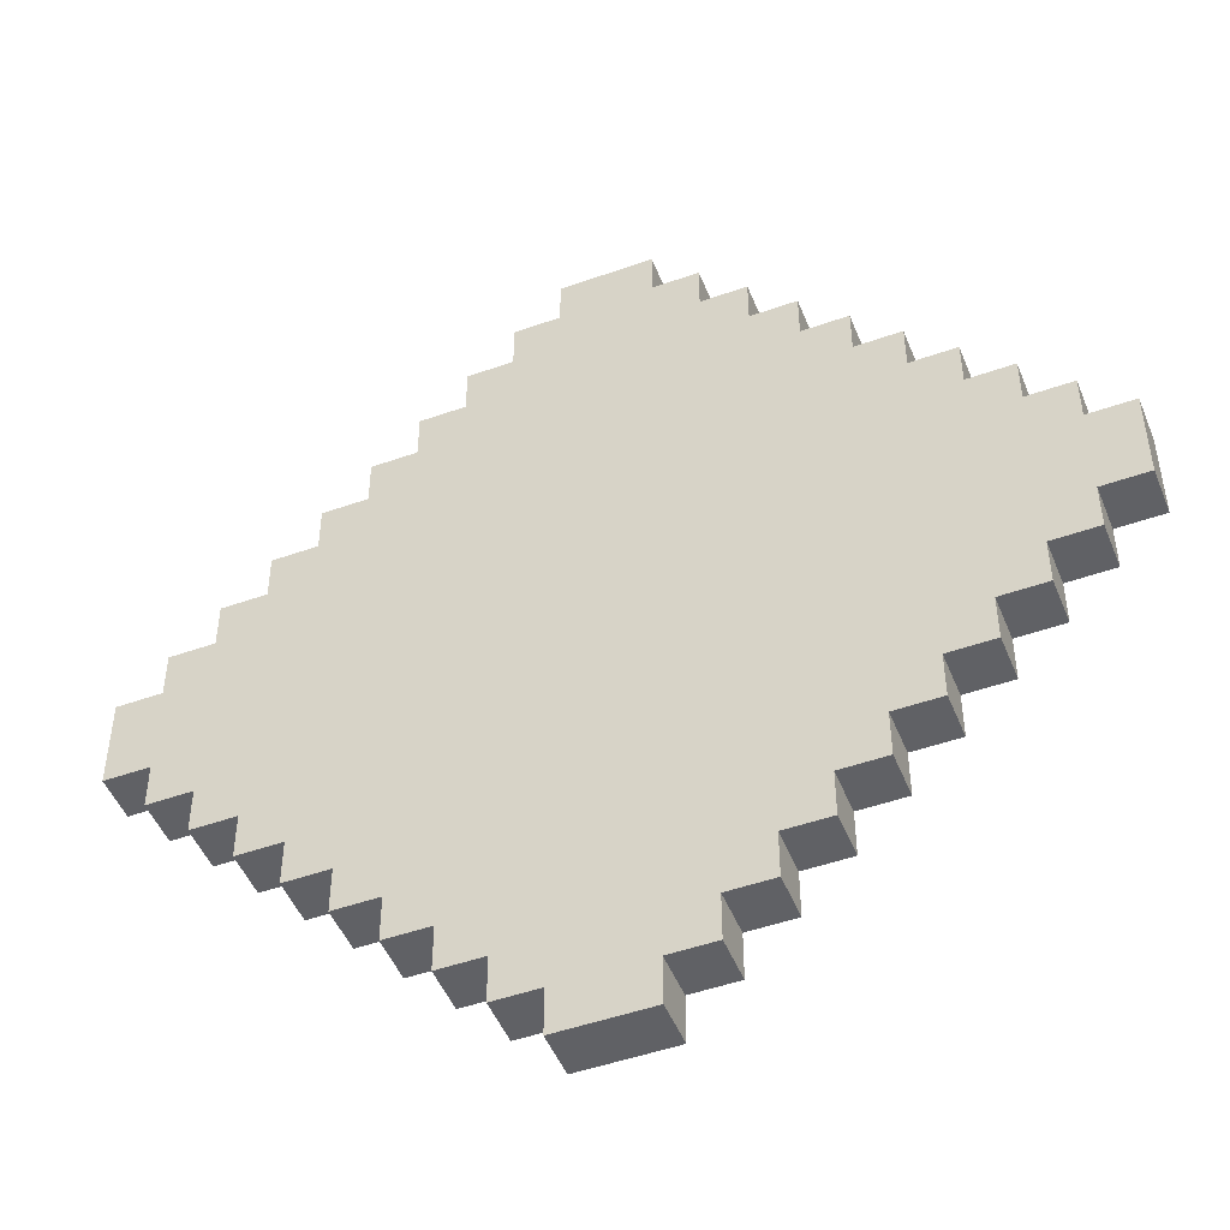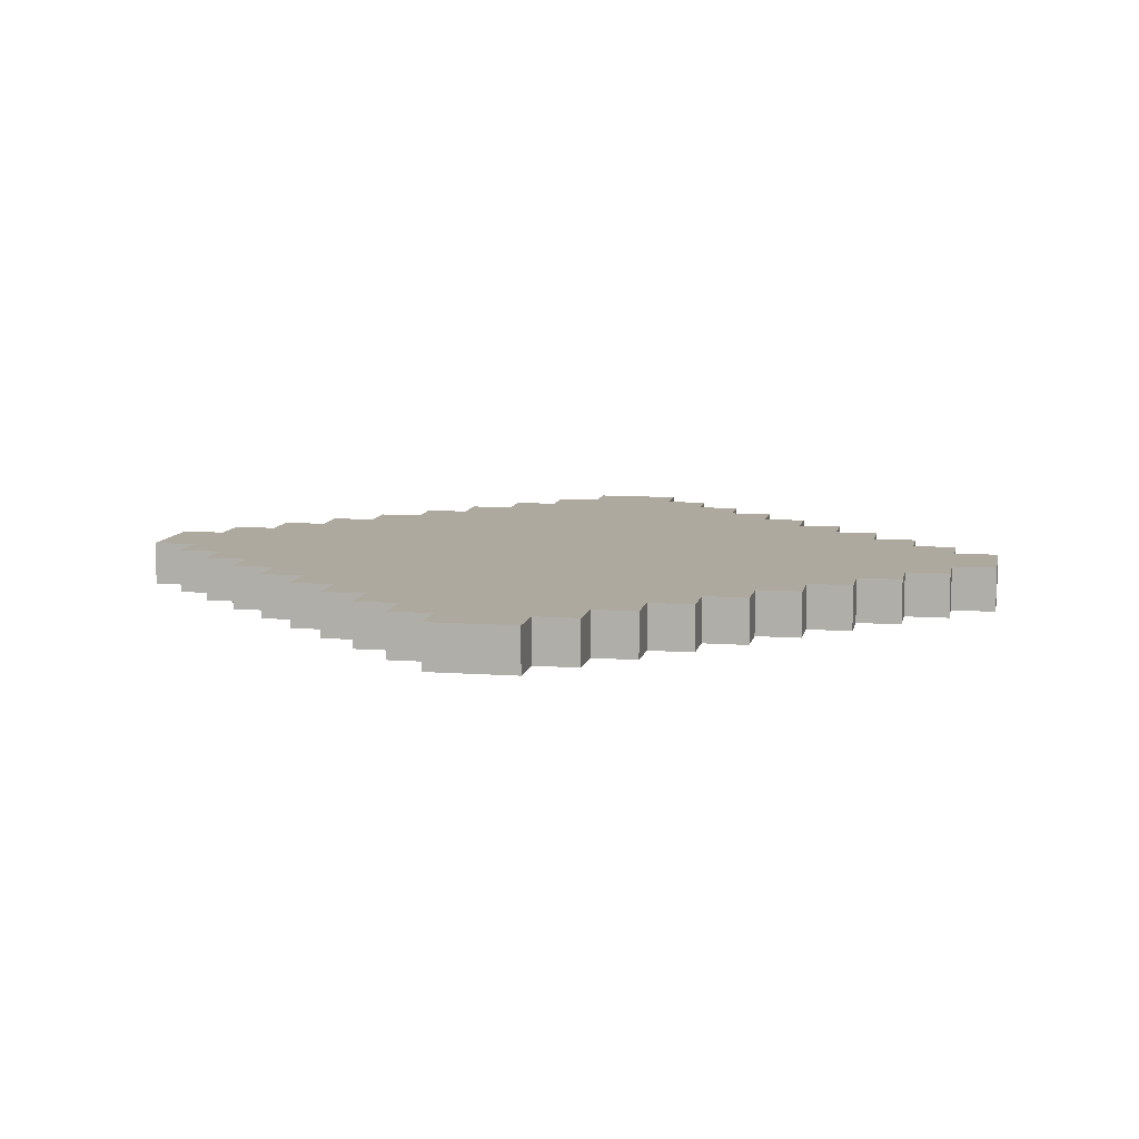
<metadata>
{"format":"obj","ext":"obj","renderer":"f3d","projection":"perspective","resolution":1024,"background":"white","views":[{"elev":-48.6,"azim":21.6,"up":"+Y"},{"elev":9.1,"azim":11.1,"up":"+Z"}]}
</metadata>
<code>
o
v -1 0.9 0
v -1 0.9 -0.1
v -1 1.1 0
v -1 1.1 -0.1
v -0.9 0.8 0
v -0.9 0.8 -0.1
v -0.9 0.9 0
v -0.9 0.9 -0.1
v -0.9 1.1 0
v -0.9 1.1 -0.1
v -0.9 1.2 0
v -0.9 1.2 -0.1
v -0.8 0.7 0
v -0.8 0.7 -0.1
v -0.8 0.8 0
v -0.8 0.8 -0.1
v -0.8 1.2 0
v -0.8 1.2 -0.1
v -0.8 1.3 0
v -0.8 1.3 -0.1
v -0.7 0.6 0
v -0.7 0.6 -0.1
v -0.7 0.7 0
v -0.7 0.7 -0.1
v -0.7 1.3 0
v -0.7 1.3 -0.1
v -0.7 1.4 0
v -0.7 1.4 -0.1
v -0.6 0.5 0
v -0.6 0.5 -0.1
v -0.6 0.6 0
v -0.6 0.6 -0.1
v -0.6 1.4 0
v -0.6 1.4 -0.1
v -0.6 1.5 0
v -0.6 1.5 -0.1
v -0.5 0.4 0
v -0.5 0.4 -0.1
v -0.5 0.5 0
v -0.5 0.5 -0.1
v -0.5 1.5 0
v -0.5 1.5 -0.1
v -0.5 1.6 0
v -0.5 1.6 -0.1
v -0.4 0.3 0
v -0.4 0.3 -0.1
v -0.4 0.4 0
v -0.4 0.4 -0.1
v -0.4 1.6 0
v -0.4 1.6 -0.1
v -0.4 1.7 0
v -0.4 1.7 -0.1
v -0.3 0.2 0
v -0.3 0.2 -0.1
v -0.3 0.3 0
v -0.3 0.3 -0.1
v -0.3 1.7 0
v -0.3 1.7 -0.1
v -0.3 1.8 0
v -0.3 1.8 -0.1
v -0.2 0.1 0
v -0.2 0.1 -0.1
v -0.2 0.2 0
v -0.2 0.2 -0.1
v -0.2 1.8 0
v -0.2 1.8 -0.1
v -0.2 1.9 0
v -0.2 1.9 -0.1
v -0.1 0 0
v -0.1 0 -0.1
v -0.1 0.1 0
v -0.1 0.1 -0.1
v -0.1 1.9 0
v -0.1 1.9 -0.1
v -0.1 2 0
v -0.1 2 -0.1
v 0.1 0 0
v 0.1 0 -0.1
v 0.1 0.1 0
v 0.1 0.1 -0.1
v 0.1 1.9 0
v 0.1 1.9 -0.1
v 0.1 2 0
v 0.1 2 -0.1
v 0.2 0.1 0
v 0.2 0.1 -0.1
v 0.2 0.2 0
v 0.2 0.2 -0.1
v 0.2 1.8 0
v 0.2 1.8 -0.1
v 0.2 1.9 0
v 0.2 1.9 -0.1
v 0.3 0.2 0
v 0.3 0.2 -0.1
v 0.3 0.3 0
v 0.3 0.3 -0.1
v 0.3 1.7 0
v 0.3 1.7 -0.1
v 0.3 1.8 0
v 0.3 1.8 -0.1
v 0.4 0.3 0
v 0.4 0.3 -0.1
v 0.4 0.4 0
v 0.4 0.4 -0.1
v 0.4 1.6 0
v 0.4 1.6 -0.1
v 0.4 1.7 0
v 0.4 1.7 -0.1
v 0.5 0.4 0
v 0.5 0.4 -0.1
v 0.5 0.5 0
v 0.5 0.5 -0.1
v 0.5 1.5 0
v 0.5 1.5 -0.1
v 0.5 1.6 0
v 0.5 1.6 -0.1
v 0.6 0.5 0
v 0.6 0.5 -0.1
v 0.6 0.6 0
v 0.6 0.6 -0.1
v 0.6 1.4 0
v 0.6 1.4 -0.1
v 0.6 1.5 0
v 0.6 1.5 -0.1
v 0.7 0.6 0
v 0.7 0.6 -0.1
v 0.7 0.7 0
v 0.7 0.7 -0.1
v 0.7 1.3 0
v 0.7 1.3 -0.1
v 0.7 1.4 0
v 0.7 1.4 -0.1
v 0.8 0.7 0
v 0.8 0.7 -0.1
v 0.8 0.8 0
v 0.8 0.8 -0.1
v 0.8 1.2 0
v 0.8 1.2 -0.1
v 0.8 1.3 0
v 0.8 1.3 -0.1
v 0.9 0.8 0
v 0.9 0.8 -0.1
v 0.9 0.9 0
v 0.9 0.9 -0.1
v 0.9 1.1 0
v 0.9 1.1 -0.1
v 0.9 1.2 0
v 0.9 1.2 -0.1
v 1 0.9 0
v 1 0.9 -0.1
v 1 1.1 0
v 1 1.1 -0.1
v -1 0.9 0
v -1 1.1 0
v -0.9 0.8 0
v -0.9 0.9 0
v -0.9 1.1 0
v -0.9 1.2 0
v -0.8 0.7 0
v -0.8 0.8 0
v -0.8 1.2 0
v -0.8 1.3 0
v -0.7 0.6 0
v -0.7 0.7 0
v -0.7 1.3 0
v -0.7 1.4 0
v -0.6 0.5 0
v -0.6 0.6 0
v -0.6 1 0
v -0.6 1.1 0
v -0.6 1.4 0
v -0.6 1.5 0
v -0.5 0.4 0
v -0.5 0.5 0
v -0.5 0.9 0
v -0.5 1 0
v -0.5 1.1 0
v -0.5 1.2 0
v -0.5 1.5 0
v -0.5 1.6 0
v -0.4 0.3 0
v -0.4 0.4 0
v -0.4 0.8 0
v -0.4 0.9 0
v -0.4 1 0
v -0.4 1.1 0
v -0.4 1.2 0
v -0.4 1.3 0
v -0.4 1.6 0
v -0.4 1.7 0
v -0.3 0.2 0
v -0.3 0.3 0
v -0.3 0.7 0
v -0.3 0.8 0
v -0.3 0.9 0
v -0.3 1.2 0
v -0.3 1.3 0
v -0.3 1.4 0
v -0.3 1.7 0
v -0.3 1.8 0
v -0.2 0.1 0
v -0.2 0.2 0
v -0.2 0.7 0
v -0.2 0.8 0
v -0.2 0.9 0
v -0.2 1.3 0
v -0.2 1.4 0
v -0.2 1.5 0
v -0.2 1.8 0
v -0.2 1.9 0
v -0.1 0 0
v -0.1 0.1 0
v -0.1 0.8 0
v -0.1 0.9 0
v -0.1 1 0
v -0.1 1.4 0
v -0.1 1.5 0
v -0.1 1.6 0
v -0.1 1.9 0
v -0.1 2 0
v 0 0.9 0
v 0 1 0
v 0 1.1 0
v 0 1.5 0
v 0 1.6 0
v 0.1 0 0
v 0.1 0.1 0
v 0.1 0.5 0
v 0.1 0.6 0
v 0.1 1 0
v 0.1 1.1 0
v 0.1 1.2 0
v 0.1 1.9 0
v 0.1 2 0
v 0.2 0.1 0
v 0.2 0.2 0
v 0.2 0.5 0
v 0.2 0.6 0
v 0.2 0.7 0
v 0.2 1.1 0
v 0.2 1.2 0
v 0.2 1.3 0
v 0.2 1.8 0
v 0.2 1.9 0
v 0.3 0.2 0
v 0.3 0.3 0
v 0.3 0.6 0
v 0.3 0.7 0
v 0.3 0.8 0
v 0.3 1.1 0
v 0.3 1.2 0
v 0.3 1.3 0
v 0.3 1.7 0
v 0.3 1.8 0
v 0.4 0.3 0
v 0.4 0.4 0
v 0.4 0.7 0
v 0.4 0.8 0
v 0.4 0.9 0
v 0.4 1 0
v 0.4 1.1 0
v 0.4 1.2 0
v 0.4 1.6 0
v 0.4 1.7 0
v 0.5 0.4 0
v 0.5 0.5 0
v 0.5 0.8 0
v 0.5 0.9 0
v 0.5 1 0
v 0.5 1.1 0
v 0.5 1.5 0
v 0.5 1.6 0
v 0.6 0.5 0
v 0.6 0.6 0
v 0.6 0.9 0
v 0.6 1 0
v 0.6 1.4 0
v 0.6 1.5 0
v 0.7 0.6 0
v 0.7 0.7 0
v 0.7 1.3 0
v 0.7 1.4 0
v 0.8 0.7 0
v 0.8 0.8 0
v 0.8 1.2 0
v 0.8 1.3 0
v 0.9 0.8 0
v 0.9 0.9 0
v 0.9 1.1 0
v 0.9 1.2 0
v 1 0.9 0
v 1 1.1 0
v -1 0.9 -0.1
v -1 1.1 -0.1
v -0.9 0.8 -0.1
v -0.9 0.9 -0.1
v -0.9 1.1 -0.1
v -0.9 1.2 -0.1
v -0.8 0.7 -0.1
v -0.8 0.8 -0.1
v -0.8 1.2 -0.1
v -0.8 1.3 -0.1
v -0.7 0.6 -0.1
v -0.7 0.7 -0.1
v -0.7 1.3 -0.1
v -0.7 1.4 -0.1
v -0.6 0.5 -0.1
v -0.6 0.6 -0.1
v -0.6 1 -0.1
v -0.6 1.1 -0.1
v -0.6 1.4 -0.1
v -0.6 1.5 -0.1
v -0.5 0.4 -0.1
v -0.5 0.5 -0.1
v -0.5 0.9 -0.1
v -0.5 1 -0.1
v -0.5 1.1 -0.1
v -0.5 1.2 -0.1
v -0.5 1.5 -0.1
v -0.5 1.6 -0.1
v -0.4 0.3 -0.1
v -0.4 0.4 -0.1
v -0.4 0.8 -0.1
v -0.4 0.9 -0.1
v -0.4 1 -0.1
v -0.4 1.1 -0.1
v -0.4 1.2 -0.1
v -0.4 1.3 -0.1
v -0.4 1.6 -0.1
v -0.4 1.7 -0.1
v -0.3 0.2 -0.1
v -0.3 0.3 -0.1
v -0.3 0.7 -0.1
v -0.3 0.8 -0.1
v -0.3 0.9 -0.1
v -0.3 1.2 -0.1
v -0.3 1.3 -0.1
v -0.3 1.4 -0.1
v -0.3 1.7 -0.1
v -0.3 1.8 -0.1
v -0.2 0.1 -0.1
v -0.2 0.2 -0.1
v -0.2 0.7 -0.1
v -0.2 0.8 -0.1
v -0.2 0.9 -0.1
v -0.2 1.3 -0.1
v -0.2 1.4 -0.1
v -0.2 1.5 -0.1
v -0.2 1.8 -0.1
v -0.2 1.9 -0.1
v -0.1 0 -0.1
v -0.1 0.1 -0.1
v -0.1 0.8 -0.1
v -0.1 0.9 -0.1
v -0.1 1 -0.1
v -0.1 1.4 -0.1
v -0.1 1.5 -0.1
v -0.1 1.6 -0.1
v -0.1 1.9 -0.1
v -0.1 2 -0.1
v 0 0.9 -0.1
v 0 1 -0.1
v 0 1.1 -0.1
v 0 1.5 -0.1
v 0 1.6 -0.1
v 0.1 0 -0.1
v 0.1 0.1 -0.1
v 0.1 0.5 -0.1
v 0.1 0.6 -0.1
v 0.1 1 -0.1
v 0.1 1.1 -0.1
v 0.1 1.2 -0.1
v 0.1 1.9 -0.1
v 0.1 2 -0.1
v 0.2 0.1 -0.1
v 0.2 0.2 -0.1
v 0.2 0.5 -0.1
v 0.2 0.6 -0.1
v 0.2 0.7 -0.1
v 0.2 1.1 -0.1
v 0.2 1.2 -0.1
v 0.2 1.3 -0.1
v 0.2 1.8 -0.1
v 0.2 1.9 -0.1
v 0.3 0.2 -0.1
v 0.3 0.3 -0.1
v 0.3 0.6 -0.1
v 0.3 0.7 -0.1
v 0.3 0.8 -0.1
v 0.3 1.1 -0.1
v 0.3 1.2 -0.1
v 0.3 1.3 -0.1
v 0.3 1.7 -0.1
v 0.3 1.8 -0.1
v 0.4 0.3 -0.1
v 0.4 0.4 -0.1
v 0.4 0.7 -0.1
v 0.4 0.8 -0.1
v 0.4 0.9 -0.1
v 0.4 1 -0.1
v 0.4 1.1 -0.1
v 0.4 1.2 -0.1
v 0.4 1.6 -0.1
v 0.4 1.7 -0.1
v 0.5 0.4 -0.1
v 0.5 0.5 -0.1
v 0.5 0.8 -0.1
v 0.5 0.9 -0.1
v 0.5 1 -0.1
v 0.5 1.1 -0.1
v 0.5 1.5 -0.1
v 0.5 1.6 -0.1
v 0.6 0.5 -0.1
v 0.6 0.6 -0.1
v 0.6 0.9 -0.1
v 0.6 1 -0.1
v 0.6 1.4 -0.1
v 0.6 1.5 -0.1
v 0.7 0.6 -0.1
v 0.7 0.7 -0.1
v 0.7 1.3 -0.1
v 0.7 1.4 -0.1
v 0.8 0.7 -0.1
v 0.8 0.8 -0.1
v 0.8 1.2 -0.1
v 0.8 1.3 -0.1
v 0.9 0.8 -0.1
v 0.9 0.9 -0.1
v 0.9 1.1 -0.1
v 0.9 1.2 -0.1
v 1 0.9 -0.1
v 1 1.1 -0.1
v -0.1 0 0
v 0.1 0 0
v -0.1 0 -0.1
v 0.1 0 -0.1
v -0.2 0.1 0
v -0.1 0.1 0
v 0.1 0.1 0
v 0.2 0.1 0
v -0.2 0.1 -0.1
v -0.1 0.1 -0.1
v 0.1 0.1 -0.1
v 0.2 0.1 -0.1
v -0.3 0.2 0
v -0.2 0.2 0
v 0.2 0.2 0
v 0.3 0.2 0
v -0.3 0.2 -0.1
v -0.2 0.2 -0.1
v 0.2 0.2 -0.1
v 0.3 0.2 -0.1
v -0.4 0.3 0
v -0.3 0.3 0
v 0.3 0.3 0
v 0.4 0.3 0
v -0.4 0.3 -0.1
v -0.3 0.3 -0.1
v 0.3 0.3 -0.1
v 0.4 0.3 -0.1
v -0.5 0.4 0
v -0.4 0.4 0
v 0.4 0.4 0
v 0.5 0.4 0
v -0.5 0.4 -0.1
v -0.4 0.4 -0.1
v 0.4 0.4 -0.1
v 0.5 0.4 -0.1
v -0.6 0.5 0
v -0.5 0.5 0
v 0.5 0.5 0
v 0.6 0.5 0
v -0.6 0.5 -0.1
v -0.5 0.5 -0.1
v 0.5 0.5 -0.1
v 0.6 0.5 -0.1
v -0.7 0.6 0
v -0.6 0.6 0
v 0.6 0.6 0
v 0.7 0.6 0
v -0.7 0.6 -0.1
v -0.6 0.6 -0.1
v 0.6 0.6 -0.1
v 0.7 0.6 -0.1
v -0.8 0.7 0
v -0.7 0.7 0
v 0.7 0.7 0
v 0.8 0.7 0
v -0.8 0.7 -0.1
v -0.7 0.7 -0.1
v 0.7 0.7 -0.1
v 0.8 0.7 -0.1
v -0.9 0.8 0
v -0.8 0.8 0
v 0.8 0.8 0
v 0.9 0.8 0
v -0.9 0.8 -0.1
v -0.8 0.8 -0.1
v 0.8 0.8 -0.1
v 0.9 0.8 -0.1
v -1 0.9 0
v -0.9 0.9 0
v 0.9 0.9 0
v 1 0.9 0
v -1 0.9 -0.1
v -0.9 0.9 -0.1
v 0.9 0.9 -0.1
v 1 0.9 -0.1
v -1 1.1 0
v -0.9 1.1 0
v 0.9 1.1 0
v 1 1.1 0
v -1 1.1 -0.1
v -0.9 1.1 -0.1
v 0.9 1.1 -0.1
v 1 1.1 -0.1
v -0.9 1.2 0
v -0.8 1.2 0
v 0.8 1.2 0
v 0.9 1.2 0
v -0.9 1.2 -0.1
v -0.8 1.2 -0.1
v 0.8 1.2 -0.1
v 0.9 1.2 -0.1
v -0.8 1.3 0
v -0.7 1.3 0
v 0.7 1.3 0
v 0.8 1.3 0
v -0.8 1.3 -0.1
v -0.7 1.3 -0.1
v 0.7 1.3 -0.1
v 0.8 1.3 -0.1
v -0.7 1.4 0
v -0.6 1.4 0
v 0.6 1.4 0
v 0.7 1.4 0
v -0.7 1.4 -0.1
v -0.6 1.4 -0.1
v 0.6 1.4 -0.1
v 0.7 1.4 -0.1
v -0.6 1.5 0
v -0.5 1.5 0
v 0.5 1.5 0
v 0.6 1.5 0
v -0.6 1.5 -0.1
v -0.5 1.5 -0.1
v 0.5 1.5 -0.1
v 0.6 1.5 -0.1
v -0.5 1.6 0
v -0.4 1.6 0
v 0.4 1.6 0
v 0.5 1.6 0
v -0.5 1.6 -0.1
v -0.4 1.6 -0.1
v 0.4 1.6 -0.1
v 0.5 1.6 -0.1
v -0.4 1.7 0
v -0.3 1.7 0
v 0.3 1.7 0
v 0.4 1.7 0
v -0.4 1.7 -0.1
v -0.3 1.7 -0.1
v 0.3 1.7 -0.1
v 0.4 1.7 -0.1
v -0.3 1.8 0
v -0.2 1.8 0
v 0.2 1.8 0
v 0.3 1.8 0
v -0.3 1.8 -0.1
v -0.2 1.8 -0.1
v 0.2 1.8 -0.1
v 0.3 1.8 -0.1
v -0.2 1.9 0
v -0.1 1.9 0
v 0.1 1.9 0
v 0.2 1.9 0
v -0.2 1.9 -0.1
v -0.1 1.9 -0.1
v 0.1 1.9 -0.1
v 0.2 1.9 -0.1
v -0.1 2 0
v 0.1 2 0
v -0.1 2 -0.1
v 0.1 2 -0.1
f 3 2 1
f 4 2 3
f 7 6 5
f 8 6 7
f 11 10 9
f 12 10 11
f 15 14 13
f 16 14 15
f 19 18 17
f 20 18 19
f 23 22 21
f 24 22 23
f 27 26 25
f 28 26 27
f 31 30 29
f 32 30 31
f 35 34 33
f 36 34 35
f 39 38 37
f 40 38 39
f 43 42 41
f 44 42 43
f 47 46 45
f 48 46 47
f 51 50 49
f 52 50 51
f 55 54 53
f 56 54 55
f 59 58 57
f 60 58 59
f 63 62 61
f 64 62 63
f 67 66 65
f 68 66 67
f 71 70 69
f 72 70 71
f 75 74 73
f 76 74 75
f 77 78 79
f 79 78 80
f 81 82 83
f 83 82 84
f 85 86 87
f 87 86 88
f 89 90 91
f 91 90 92
f 93 94 95
f 95 94 96
f 97 98 99
f 99 98 100
f 101 102 103
f 103 102 104
f 105 106 107
f 107 106 108
f 109 110 111
f 111 110 112
f 113 114 115
f 115 114 116
f 117 118 119
f 119 118 120
f 121 122 123
f 123 122 124
f 125 126 127
f 127 126 128
f 129 130 131
f 131 130 132
f 133 134 135
f 135 134 136
f 137 138 139
f 139 138 140
f 141 142 143
f 143 142 144
f 145 146 147
f 147 146 148
f 149 150 151
f 151 150 152
f 156 154 153
f 157 154 156
f 160 156 155
f 160 158 157
f 160 157 156
f 161 158 160
f 164 160 159
f 164 162 161
f 164 161 160
f 165 162 164
f 168 164 163
f 168 166 165
f 168 165 164
f 169 166 168
f 170 166 169
f 171 166 170
f 174 168 167
f 174 169 168
f 175 169 174
f 176 170 169
f 176 169 175
f 177 172 171
f 177 170 176
f 177 171 170
f 178 172 177
f 179 172 178
f 182 174 173
f 182 175 174
f 183 175 182
f 184 176 175
f 184 175 183
f 185 177 176
f 185 176 184
f 186 178 177
f 186 177 185
f 187 180 179
f 187 178 186
f 187 179 178
f 188 180 187
f 189 180 188
f 192 183 182
f 192 182 181
f 193 183 192
f 194 184 183
f 194 183 193
f 195 186 185
f 195 184 194
f 195 185 184
f 195 187 186
f 196 188 187
f 196 187 195
f 197 190 189
f 197 188 196
f 197 189 188
f 198 190 197
f 199 190 198
f 202 193 192
f 202 192 191
f 203 194 193
f 203 193 202
f 204 196 195
f 204 194 203
f 204 195 194
f 204 197 196
f 205 197 204
f 206 198 197
f 206 197 205
f 207 200 199
f 207 198 206
f 207 199 198
f 208 200 207
f 209 200 208
f 212 203 202
f 212 202 201
f 212 204 203
f 213 205 204
f 213 204 212
f 214 206 205
f 214 205 213
f 214 207 206
f 215 207 214
f 216 208 207
f 216 207 215
f 217 210 209
f 217 208 216
f 217 209 208
f 218 210 217
f 219 210 218
f 221 214 213
f 221 213 212
f 221 215 214
f 221 212 211
f 222 216 215
f 222 215 221
f 222 217 216
f 223 217 222
f 224 218 217
f 224 217 223
f 225 220 219
f 225 218 224
f 225 219 218
f 226 221 211
f 226 222 221
f 227 222 226
f 228 222 227
f 229 222 228
f 230 223 222
f 230 222 229
f 231 224 223
f 231 223 230
f 231 225 224
f 232 225 231
f 233 220 225
f 233 225 232
f 234 220 233
f 235 228 227
f 236 228 235
f 237 229 228
f 237 228 236
f 238 230 229
f 238 229 237
f 238 231 230
f 239 231 238
f 240 232 231
f 240 231 239
f 241 233 232
f 241 232 240
f 242 233 241
f 243 233 242
f 244 233 243
f 245 237 236
f 245 238 237
f 246 238 245
f 247 239 238
f 247 238 246
f 248 240 239
f 248 239 247
f 248 241 240
f 249 241 248
f 250 241 249
f 251 242 241
f 251 241 250
f 252 243 242
f 252 242 251
f 253 243 252
f 254 243 253
f 255 247 246
f 255 248 247
f 256 248 255
f 257 249 248
f 257 248 256
f 258 250 249
f 258 249 257
f 259 250 258
f 260 250 259
f 261 251 250
f 261 250 260
f 262 253 252
f 262 251 261
f 262 252 251
f 263 253 262
f 264 253 263
f 265 257 256
f 265 258 257
f 266 258 265
f 267 259 258
f 267 258 266
f 268 260 259
f 268 259 267
f 269 261 260
f 269 260 268
f 270 263 262
f 270 261 269
f 270 262 261
f 271 263 270
f 272 263 271
f 273 267 266
f 273 268 267
f 274 268 273
f 275 269 268
f 275 268 274
f 276 271 270
f 276 269 275
f 276 270 269
f 277 271 276
f 278 271 277
f 279 275 274
f 279 277 276
f 279 276 275
f 280 277 279
f 281 277 280
f 282 277 281
f 283 281 280
f 284 281 283
f 285 281 284
f 286 281 285
f 287 285 284
f 288 285 287
f 289 285 288
f 290 285 289
f 291 289 288
f 292 289 291
f 293 294 296
f 296 294 297
f 295 296 300
f 297 298 300
f 296 297 300
f 300 298 301
f 299 300 304
f 301 302 304
f 300 301 304
f 304 302 305
f 303 304 308
f 305 306 308
f 304 305 308
f 308 306 309
f 309 306 310
f 310 306 311
f 307 308 314
f 308 309 314
f 314 309 315
f 309 310 316
f 315 309 316
f 311 312 317
f 316 310 317
f 310 311 317
f 317 312 318
f 318 312 319
f 313 314 322
f 314 315 322
f 322 315 323
f 315 316 324
f 323 315 324
f 316 317 325
f 324 316 325
f 317 318 326
f 325 317 326
f 319 320 327
f 326 318 327
f 318 319 327
f 327 320 328
f 328 320 329
f 322 323 332
f 321 322 332
f 332 323 333
f 323 324 334
f 333 323 334
f 325 326 335
f 334 324 335
f 324 325 335
f 326 327 335
f 327 328 336
f 335 327 336
f 329 330 337
f 336 328 337
f 328 329 337
f 337 330 338
f 338 330 339
f 332 333 342
f 331 332 342
f 333 334 343
f 342 333 343
f 335 336 344
f 343 334 344
f 334 335 344
f 336 337 344
f 344 337 345
f 337 338 346
f 345 337 346
f 339 340 347
f 346 338 347
f 338 339 347
f 347 340 348
f 348 340 349
f 342 343 352
f 341 342 352
f 343 344 352
f 344 345 353
f 352 344 353
f 345 346 354
f 353 345 354
f 346 347 354
f 354 347 355
f 347 348 356
f 355 347 356
f 349 350 357
f 356 348 357
f 348 349 357
f 357 350 358
f 358 350 359
f 353 354 361
f 352 353 361
f 354 355 361
f 351 352 361
f 355 356 362
f 361 355 362
f 356 357 362
f 362 357 363
f 357 358 364
f 363 357 364
f 359 360 365
f 364 358 365
f 358 359 365
f 351 361 366
f 361 362 366
f 366 362 367
f 367 362 368
f 368 362 369
f 362 363 370
f 369 362 370
f 363 364 371
f 370 363 371
f 364 365 371
f 371 365 372
f 365 360 373
f 372 365 373
f 373 360 374
f 367 368 375
f 375 368 376
f 368 369 377
f 376 368 377
f 369 370 378
f 377 369 378
f 370 371 378
f 378 371 379
f 371 372 380
f 379 371 380
f 372 373 381
f 380 372 381
f 381 373 382
f 382 373 383
f 383 373 384
f 376 377 385
f 377 378 385
f 385 378 386
f 378 379 387
f 386 378 387
f 379 380 388
f 387 379 388
f 380 381 388
f 388 381 389
f 389 381 390
f 381 382 391
f 390 381 391
f 382 383 392
f 391 382 392
f 392 383 393
f 393 383 394
f 386 387 395
f 387 388 395
f 395 388 396
f 388 389 397
f 396 388 397
f 389 390 398
f 397 389 398
f 398 390 399
f 399 390 400
f 390 391 401
f 400 390 401
f 392 393 402
f 401 391 402
f 391 392 402
f 402 393 403
f 403 393 404
f 396 397 405
f 397 398 405
f 405 398 406
f 398 399 407
f 406 398 407
f 399 400 408
f 407 399 408
f 400 401 409
f 408 400 409
f 402 403 410
f 409 401 410
f 401 402 410
f 410 403 411
f 411 403 412
f 406 407 413
f 407 408 413
f 413 408 414
f 408 409 415
f 414 408 415
f 410 411 416
f 415 409 416
f 409 410 416
f 416 411 417
f 417 411 418
f 414 415 419
f 416 417 419
f 415 416 419
f 419 417 420
f 420 417 421
f 421 417 422
f 420 421 423
f 423 421 424
f 424 421 425
f 425 421 426
f 424 425 427
f 427 425 428
f 428 425 429
f 429 425 430
f 428 429 431
f 431 429 432
f 435 434 433
f 436 434 435
f 441 438 437
f 442 438 441
f 443 440 439
f 444 440 443
f 449 446 445
f 450 446 449
f 451 448 447
f 452 448 451
f 457 454 453
f 458 454 457
f 459 456 455
f 460 456 459
f 465 462 461
f 466 462 465
f 467 464 463
f 468 464 467
f 473 470 469
f 474 470 473
f 475 472 471
f 476 472 475
f 481 478 477
f 482 478 481
f 483 480 479
f 484 480 483
f 489 486 485
f 490 486 489
f 491 488 487
f 492 488 491
f 497 494 493
f 498 494 497
f 499 496 495
f 500 496 499
f 505 502 501
f 506 502 505
f 507 504 503
f 508 504 507
f 509 510 513
f 513 510 514
f 511 512 515
f 515 512 516
f 517 518 521
f 521 518 522
f 519 520 523
f 523 520 524
f 525 526 529
f 529 526 530
f 527 528 531
f 531 528 532
f 533 534 537
f 537 534 538
f 535 536 539
f 539 536 540
f 541 542 545
f 545 542 546
f 543 544 547
f 547 544 548
f 549 550 553
f 553 550 554
f 551 552 555
f 555 552 556
f 557 558 561
f 561 558 562
f 559 560 563
f 563 560 564
f 565 566 569
f 569 566 570
f 567 568 571
f 571 568 572
f 573 574 577
f 577 574 578
f 575 576 579
f 579 576 580
f 581 582 583
f 583 582 584

</code>
